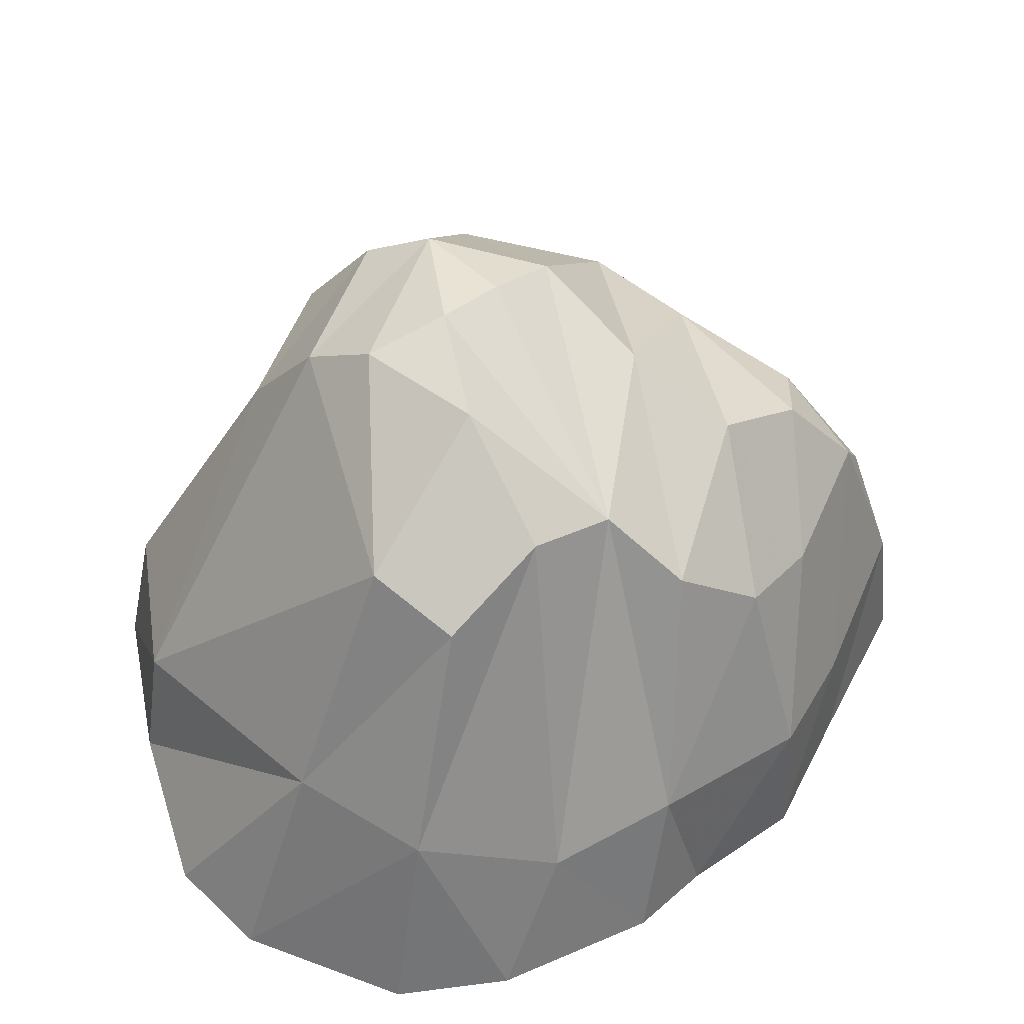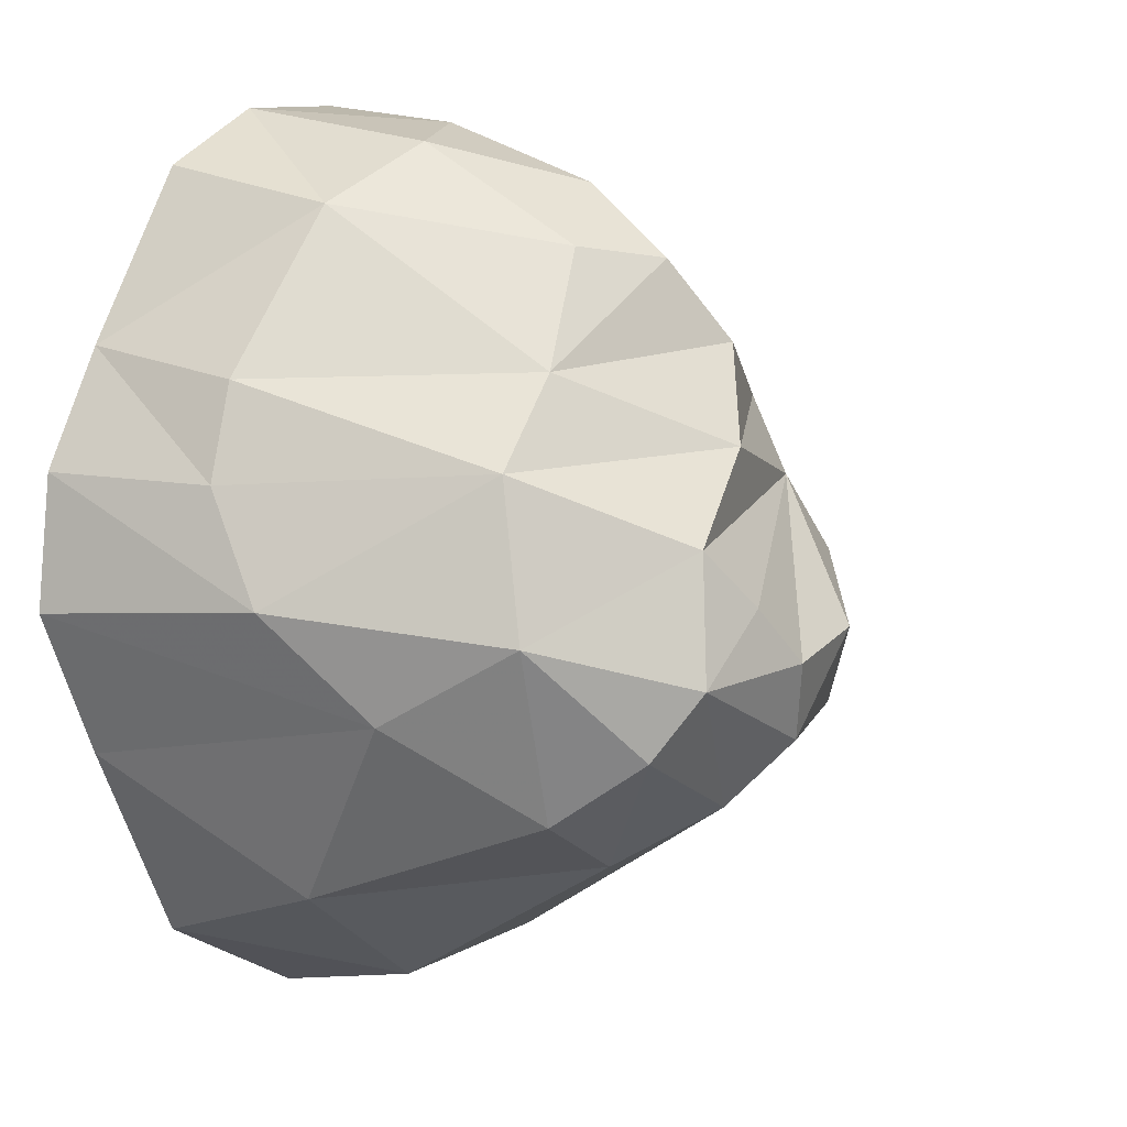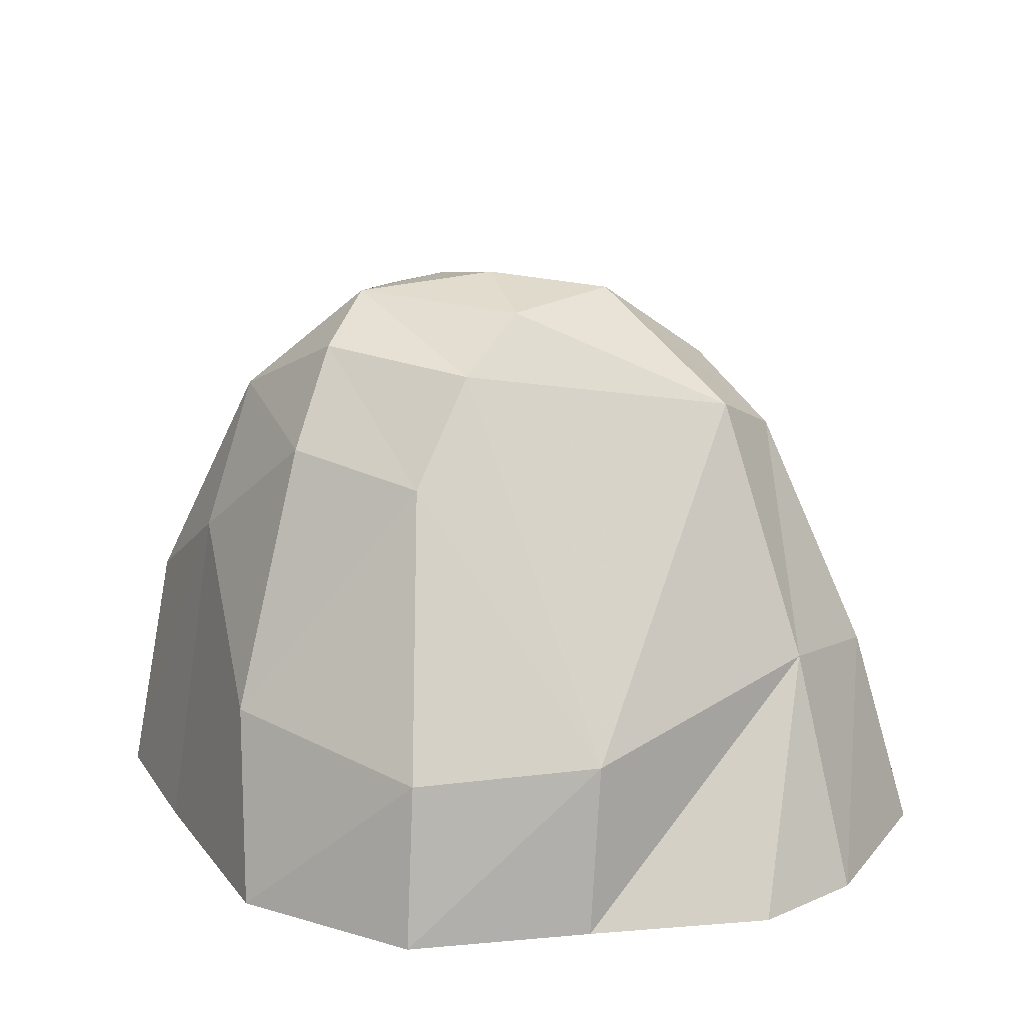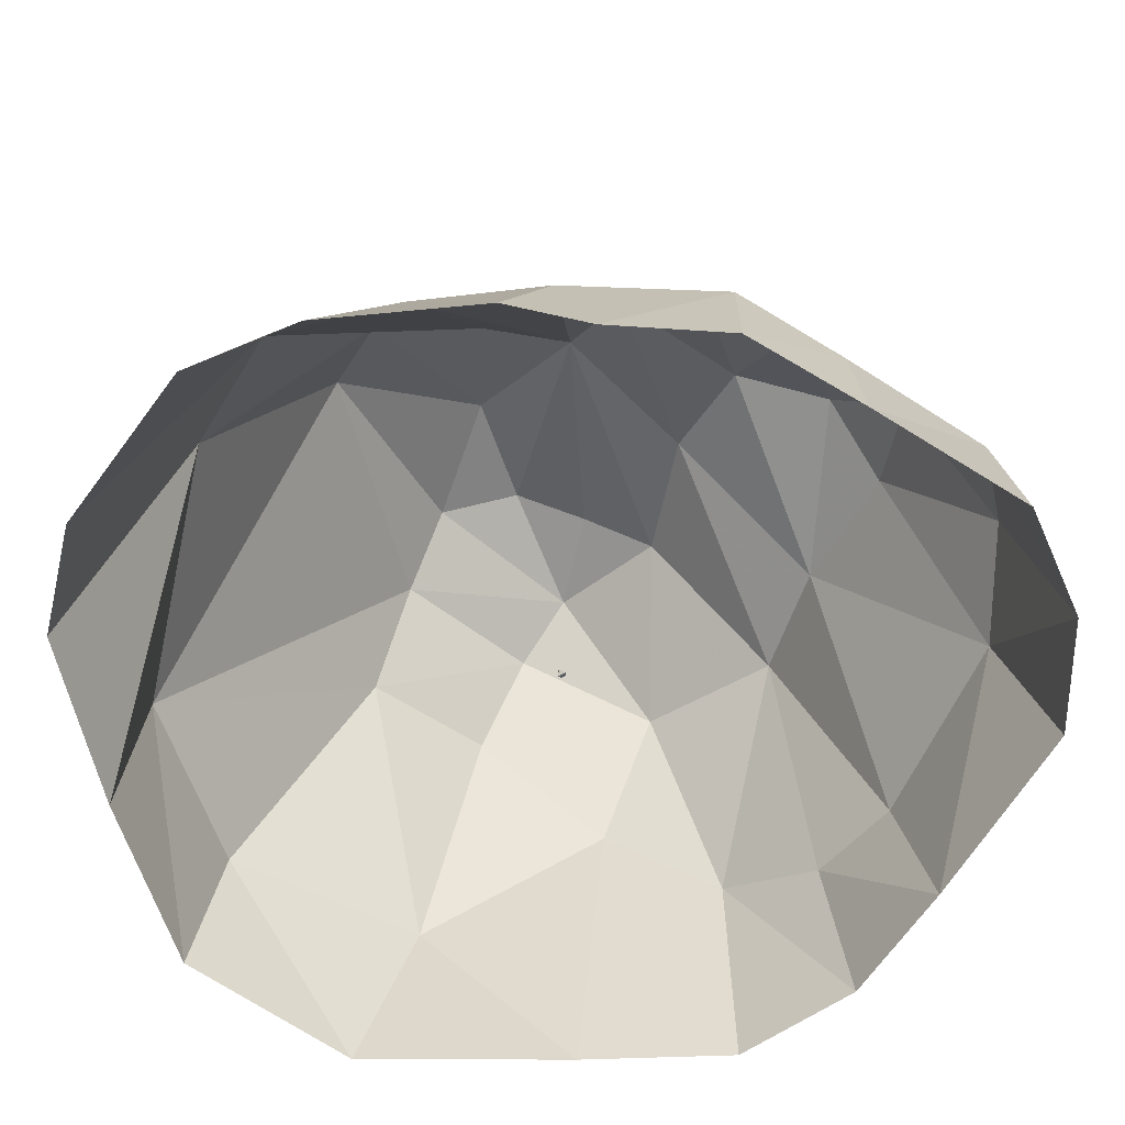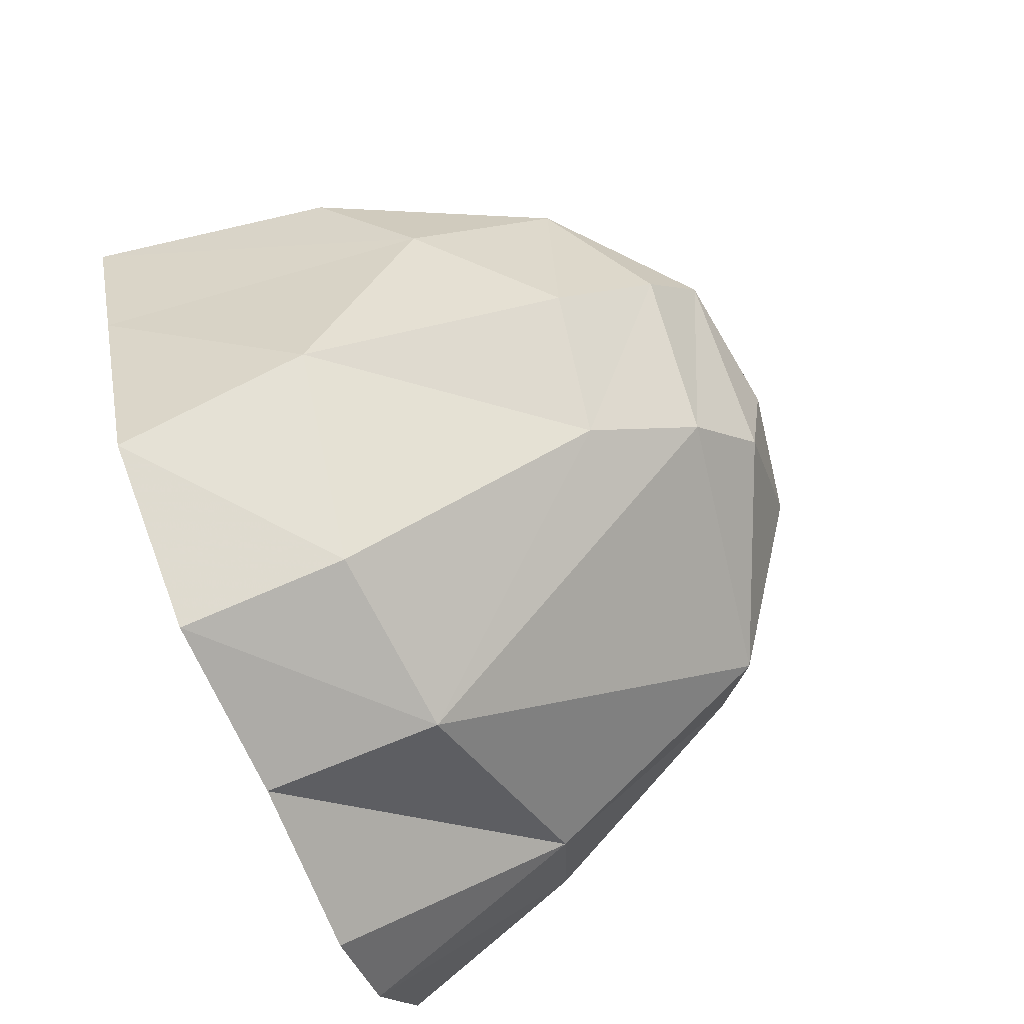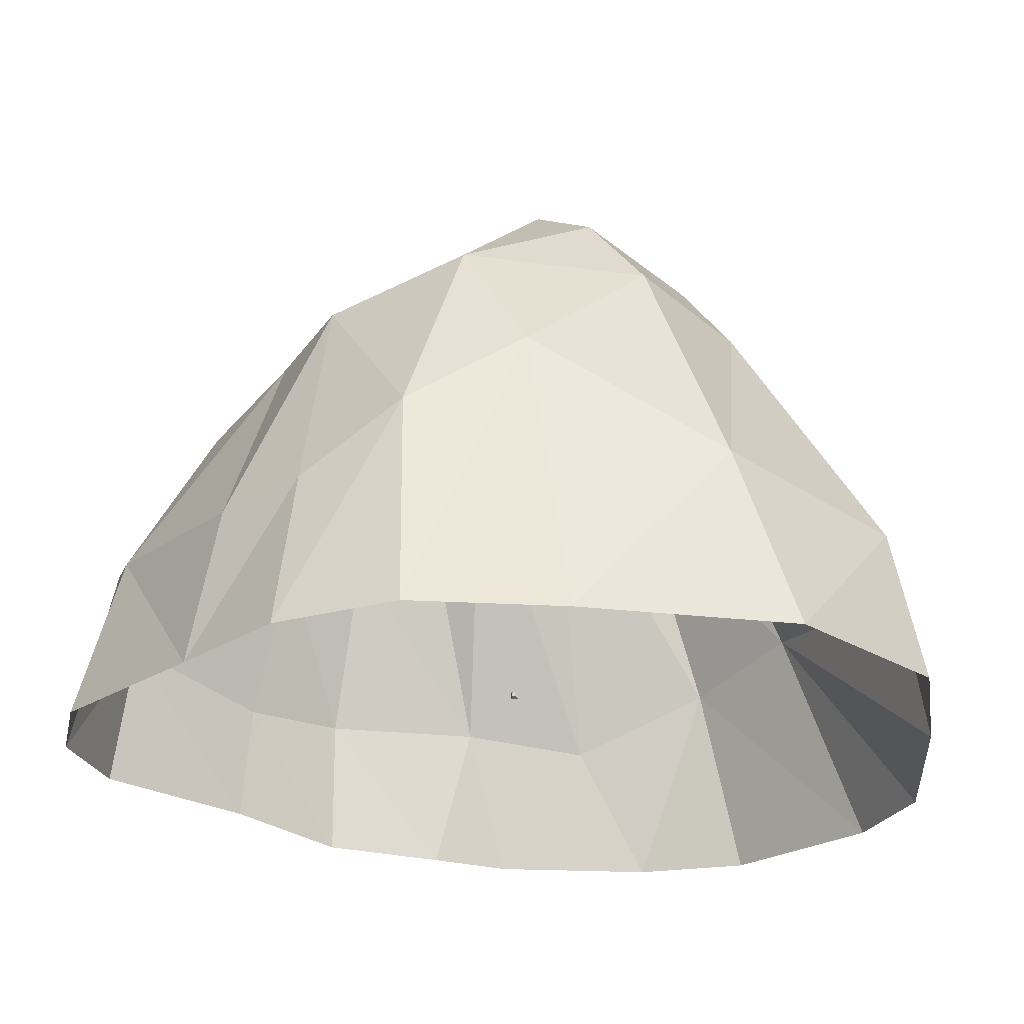
<metadata>
{"format":"obj","ext":"obj","renderer":"f3d","projection":"perspective","resolution":1024,"background":"white","views":[{"elev":49.7,"azim":-94.3,"up":"+Y"},{"elev":7.8,"azim":126.4,"up":"+Z"},{"elev":20.1,"azim":-179.3,"up":"+Y"},{"elev":-65.6,"azim":-63.3,"up":"+Y"},{"elev":-79.6,"azim":113.0,"up":"+Z"},{"elev":-26.0,"azim":106.8,"up":"+Y"}]}
</metadata>
<code>
v  2 0.5 0.5
v  2 -0.5 0.5
v  2 -0.5 -0.5
v  2 0.5 -0.5
v  1 1 -1
v  1 -1 -1
v  1 1 1
v  1 -1 1
v  0 0 -0
g frame_base
f -9 -8 -7 -6
f -5 -6 -7 -4
f -3 -9 -6 -5
f -8 -2 -4 -7
f -9 -3 -2 -8
f -1 -3 -5
f -1 -5 -4
f -1 -4 -2
f -1 -2 -3
v  34.44 -14.21 113.1
v  4.215 25.12 109.7
v  5.418 -13.05 114.4
v  28.24 36.38 104.6
v  53.49 26.96 89.95
v  60.02 -15.6 99.02
v  85.32 -17.02 56.9
v  82.43 23.13 50.35
v  91.44 25.25 26.99
v  101.2 -17.03 28.34
v  94.38 40.91 -0.2096
v  105.1 -17.03 -4.381
v  78.43 62.12 -26.42
v  89.11 -16.39 -40.07
v  65.75 29.93 -73.49
v  64.31 -16.6 -88.67
v  21.06 23.4 -103.4
v  22.45 -16.3 -111.4
v  -24.21 26.93 -99.68
v  -21.92 -14.89 -105.7
v  -75.39 38.86 -58.86
v  -66.41 -16.82 -95.13
v  -88.13 -17.03 -77
v  -93.96 31.83 -29.81
v  -108.1 -17.03 -37.32
v  -106.1 -17.03 -7.713
v  -90.82 16.25 6.886
v  -91.04 -17.03 31.1
v  -77.95 20.9 37.73
v  -77.21 -16.97 47.8
v  -58.3 20.37 73.67
v  -61 -15.59 74.41
v  -33.49 18.16 89.61
v  -32.25 -12.98 91.73
v  3.259 67.18 94.9
v  -28.01 61.78 77.85
v  -45.2 66.69 62.35
v  -48.83 80.34 41.65
v  -39.98 95.96 23.15
v  -51.97 101.4 3.615
v  -68.59 88.44 -18.52
v  -56.46 99.06 -36.78
v  9.082 110.2 -50.67
v  21.07 85.71 -66.29
v  52.22 90.83 -50.32
v  68.55 95.33 -6.692
v  63.37 86.68 31.03
v  42.97 84.49 52.3
v  23.25 77.15 80.15
v  44.75 113.3 -33.98
v  37.28 123.5 -17.63
v  -26.12 122.9 -10.96
v  3.82 128 -15.33
v  -2.905 122.4 -35.05
v  17.11 124.2 -1.144
v  30.4 117.8 13
v  3.43 110.3 33.95
v  -12 97.94 57.17
v  1.401 87.95 77.18
g boulder
f -59 -58 -57
f -58 -59 -56
f -56 -59 -55
f -54 -55 -59
f -53 -55 -54
f -55 -53 -52
f -52 -53 -51
f -50 -51 -53
f -51 -50 -49
f -48 -49 -50
f -49 -48 -47
f -46 -47 -48
f -47 -46 -45
f -44 -45 -46
f -45 -44 -43
f -42 -43 -44
f -43 -42 -41
f -40 -41 -42
f -41 -40 -39
f -38 -39 -40
f -37 -39 -38
f -39 -37 -36
f -35 -36 -37
f -34 -36 -35
f -36 -34 -33
f -32 -33 -34
f -33 -32 -31
f -30 -31 -32
f -31 -30 -29
f -28 -29 -30
f -29 -28 -27
f -26 -27 -28
f -27 -26 -58
f -57 -58 -26
f -58 -25 -27
f -24 -27 -25
f -27 -24 -29
f -23 -29 -24
f -29 -23 -31
f -22 -31 -23
f -21 -31 -22
f -31 -21 -33
f -20 -33 -21
f -33 -20 -36
f -19 -36 -20
f -36 -19 -39
f -18 -39 -19
f -39 -18 -41
f -17 -41 -18
f -16 -41 -17
f -41 -16 -43
f -43 -16 -45
f -15 -45 -16
f -45 -15 -47
f -14 -47 -15
f -47 -14 -49
f -13 -49 -14
f -49 -13 -51
f -51 -13 -52
f -12 -52 -13
f -52 -12 -55
f -11 -55 -12
f -55 -11 -56
f -25 -56 -11
f -56 -25 -58
f -10 -14 -15
f -14 -10 -9
f -9 -10 -17
f -17 -10 -16
f -15 -16 -10
f -20 -21 -8
f -7 -8 -21
f -8 -7 -6
f -9 -6 -7
f -17 -6 -9
f -18 -6 -17
f -6 -18 -8
f -19 -8 -18
f -8 -19 -20
f -5 -7 -21
f -7 -5 -9
f -4 -9 -5
f -9 -4 -14
f -14 -4 -13
f -3 -13 -4
f -13 -3 -12
f -12 -3 -2
f -2 -3 -22
f -22 -3 -21
f -4 -21 -3
f -21 -4 -5
f -23 -2 -22
f -24 -2 -23
f -2 -24 -1
f -25 -1 -24
f -11 -1 -25
f -12 -1 -11
f -1 -12 -2

</code>
